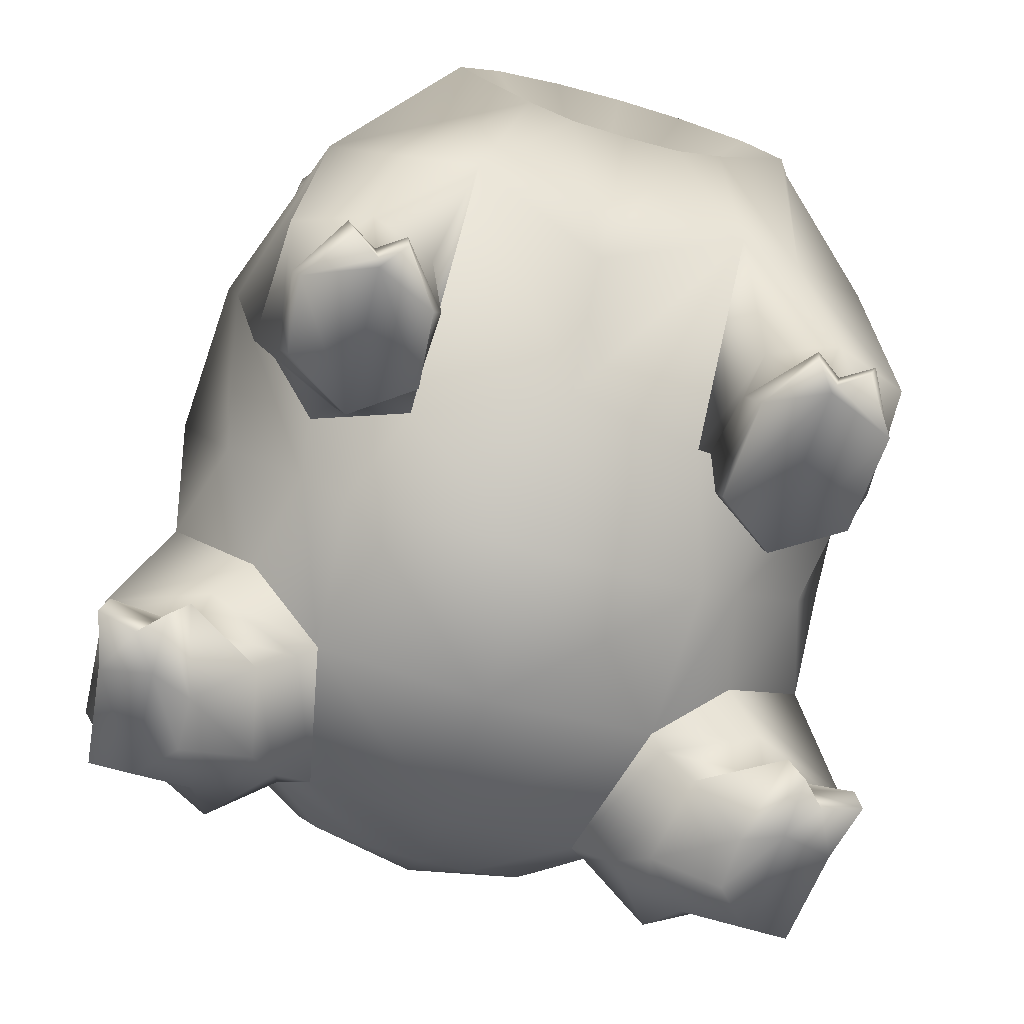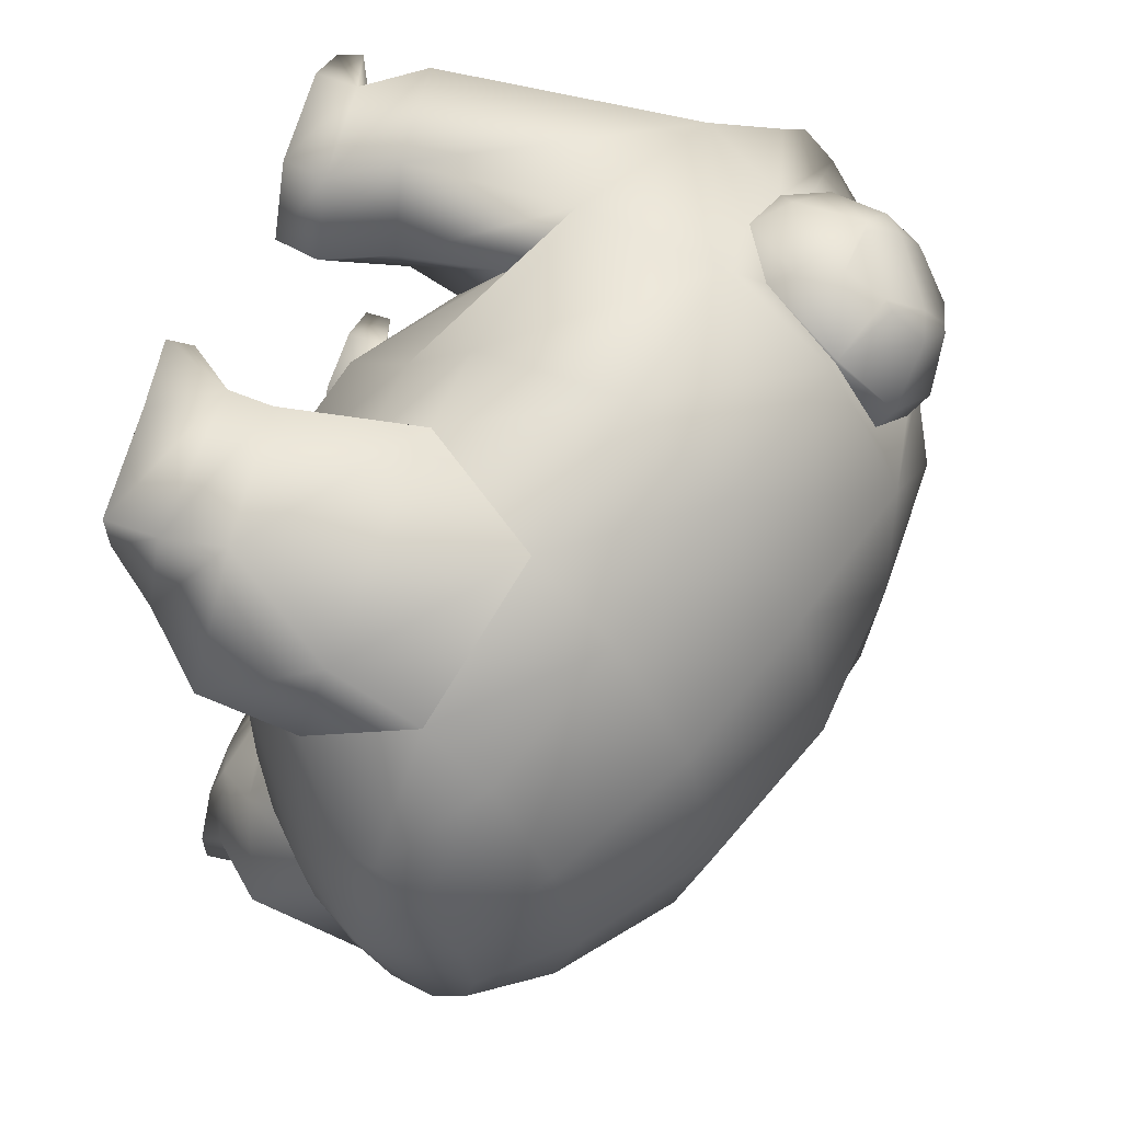
<metadata>
{"format":"obj","ext":"obj","renderer":"f3d","projection":"perspective","resolution":1024,"background":"white","views":[{"elev":-68.4,"azim":73.9,"up":"+Z"},{"elev":61.7,"azim":-74.5,"up":"+Y"}]}
</metadata>
<code>
g Frog Mesh
v 0.01057 -0.003354 0.001593
v 0.00766 -0.005829 0.00154
v 0.007608 -0.004349 0.003103
v 0.007004 -0.00645 0.0009409
v 0.00766 -0.005829 0.00154
v 0.01057 -0.003354 0.001593
v 0.01057 0.003354 0.001593
v 0.007608 0.004349 0.003103
v 0.00766 0.005829 0.00154
v 0.01057 0.003354 0.001593
v 0.00766 0.005829 0.00154
v 0.007004 0.00645 0.0009409
v -0.001426 -0.006186 -0.006063
v -0.001826 -0.00697 -0.007475
v -0.002834 -0.009425 -0.007266
v -0.001822 -0.008277 -0.004364
v -0.005976 -0.009238 -0.007148
v -0.00583 -0.00858 -0.008718
v -0.002642 -0.009307 -0.008296
v -0.007449 -0.00804 -0.004796
v -0.00765 -0.005749 -0.007704
v -0.007314 -0.004118 -0.00572
v -0.003916 -0.007905 -0.00167
v -0.007507 -0.006516 -0.002901
v -0.0004516 -0.008878 -0.0005162
v 0.0006448 -0.007539 -0.004226
v 0.003245 -0.008684 0.0004491
v 0.004225 -0.008294 -0.002958
v -0.001329 -0.007237 0.001646
v -0.004723 -0.006479 0.0002792
v 0.002438 -0.007144 0.003097
v 0.001733 -0.004064 0.004962
v -0.002086 -0.004445 0.003674
v -0.007888 -0.005267 -0.001412
v -0.00566 -0.004064 0.002151
v 0.001504 3.161e-17 0.005201
v -0.002334 4.098e-17 0.004601
v -0.005889 4.229e-17 0.003007
v 0.005039 2.073e-17 0.005437
v -0.008446 -0.00298 3.55e-05
v -0.008621 3.547e-17 0.0006811
v -0.01002 -0.001358 -0.001533
v -0.01011 2.702e-17 -0.001254
v -0.009923 7.17e-18 -0.003952
v -0.009759 -0.002759 -0.002432
v -0.009923 7.17e-18 -0.003952
v -0.009376 -0.003272 -0.003515
v -0.009923 7.17e-18 -0.003952
v -0.008998 -0.002759 -0.004549
v -0.007314 -0.004118 -0.00572
v -0.009923 7.17e-18 -0.003952
v 0.005215 -0.00298 0.004809
v 0.006156 -0.003291 0.004357
v 0.003991 -0.003557 0.004754
v 0.002537 -0.005134 0.004193
v 0.01052 0 0.002646
v 0.002705 -0.007001 0.003084
v 0.003872 -0.00757 0.001285
v 0.01052 -0.001706 0.002485
v 0.006156 -0.003291 0.004357
v 0.006936 -0.003671 0.003549
v 0.007608 -0.004349 0.003103
v 0.01057 -0.003354 0.001593
v 0.005662 -0.007034 0.0005137
v 0.008048 -0.007054 -0.001007
v 0.007004 -0.00645 0.0009409
v 0.01054 -0.004351 0.0008362
v 0.01057 -0.003354 0.001593
v 0.004562 -0.007519 -0.007109
v 0.00762 -0.007394 -0.007273
v 0.008614 -0.005114 -0.002165
v 0.00827 -0.005612 -0.007313
v 0.006926 -0.007054 -0.008778
v 0.009115 -0.003395 -0.003203
v 0.005046 -0.006881 -0.008747
v 0.00762 -0.004033 -0.007273
v 0.003693 -0.003514 -0.006676
v 0.004667 -0.003586 -0.007439
v 0.007579 -0.005219 -0.008773
v 0.006926 -0.003593 -0.008778
v 0.004014 -0.005192 -0.008755
v 0.0035 -0.005434 -0.007047
v 0.005046 -0.003695 -0.008747
v 0.007211 -0.003806 -0.00986
v 0.008521 -0.004779 -0.009207
v 0.005394 -0.00366 -0.00986
v 0.008516 -0.004721 -0.00986
v 0.007864 -0.005228 -0.00986
v 0.008061 -0.005283 -0.00986
v 0.004362 -0.005068 -0.00986
v 0.007211 -0.006831 -0.00986
v 0.005394 -0.006658 -0.00986
v 0.008516 -0.005917 -0.00986
v 0.008066 -0.005418 -0.00921
v 0.008521 -0.006139 -0.009207
v 0.005394 -0.006658 -0.00986
v 0.004362 -0.005068 -0.00986
v 0.004014 -0.005192 -0.008755
v 0.004362 -0.005068 -0.00986
v 0.005046 -0.003695 -0.008747
v 0.007579 -0.005219 -0.008773
v 0.008521 -0.006139 -0.009207
v 0.008066 -0.005418 -0.00921
v 0.006926 -0.003593 -0.008778
v 0.007579 -0.005219 -0.008773
v 0.008521 -0.004779 -0.009207
v 0.008061 -0.005283 -0.00986
v 0.002387 -0.00576 -0.005295
v 0.0035 -0.005434 -0.007047
v 0.003693 -0.003514 -0.006676
v 0.0035 -0.005434 -0.007047
v 0.004562 -0.007519 -0.007109
v -0.002642 -0.009307 -0.008296
v -0.003352 -0.009019 -0.00986
v -0.005822 -0.00874 -0.00986
v -0.00583 -0.00858 -0.008718
v -0.001826 -0.00697 -0.007475
v -0.002642 -0.009307 -0.008296
v -0.002834 -0.009425 -0.007266
v -0.002359 -0.007189 -0.008486
v -0.002412 -0.004591 -0.008477
v -0.002755 -0.005466 -0.008913
v -0.002052 -0.004192 -0.008426
v -0.006165 -0.003409 -0.007442
v -0.005752 -0.004356 -0.008297
v -0.004905 -0.005017 -0.009269
v -0.00765 -0.005749 -0.007704
v -0.006232 -0.006197 -0.009081
v -0.005976 -0.009238 -0.007148
v -0.00583 -0.00858 -0.008718
v -0.001426 0.006186 -0.006063
v -0.002834 0.009425 -0.007266
v -0.001826 0.00697 -0.007475
v -0.001822 0.008277 -0.004364
v -0.005976 0.009238 -0.007148
v -0.00583 0.00858 -0.008718
v -0.002642 0.009307 -0.008296
v -0.007449 0.00804 -0.004796
v -0.003916 0.007905 -0.00167
v -0.00765 0.005749 -0.007704
v -0.007507 0.006516 -0.002901
v -0.007314 0.004118 -0.00572
v -0.002052 0.004192 -0.008426
v -0.001826 0.00697 -0.007475
v -0.002412 0.004591 -0.008477
v -0.006165 0.003409 -0.007442
v -0.005752 0.004356 -0.008297
v -0.00765 0.005749 -0.007704
v -0.002359 0.007189 -0.008486
v -0.002642 0.009307 -0.008296
v -0.002834 0.009425 -0.007266
v -0.002755 0.005466 -0.008913
v -0.004905 0.005017 -0.009269
v -0.006232 0.006197 -0.009081
v -0.005976 0.009238 -0.007148
v -0.00583 0.00858 -0.008718
v -0.009923 7.17e-18 -0.003952
v -0.008998 0.002759 -0.004549
v -0.009376 0.003272 -0.003515
v -0.007314 0.004118 -0.00572
v -0.007507 0.006516 -0.002901
v -0.007888 0.005267 -0.001412
v -0.009759 0.002759 -0.002432
v -0.009923 7.17e-18 -0.003952
v -0.004723 0.006479 0.0002792
v -0.003916 0.007905 -0.00167
v -0.008446 0.00298 3.55e-05
v -0.00566 0.004064 0.002151
v -0.01002 0.001358 -0.001533
v -0.009923 7.17e-18 -0.003952
v -0.008621 3.547e-17 0.0006811
v -0.01011 2.702e-17 -0.001254
v -0.009923 7.17e-18 -0.003952
v -0.005889 4.229e-17 0.003007
v -0.002334 4.098e-17 0.004601
v -0.002086 0.004445 0.003674
v 0.001504 3.161e-17 0.005201
v 0.001733 0.004064 0.004962
v 0.005039 2.073e-17 0.005437
v -0.001329 0.007237 0.001646
v -0.0004516 0.008878 -0.0005162
v -0.001822 0.008277 -0.004364
v 0.0006448 0.007539 -0.004226
v 0.002438 0.007144 0.003097
v 0.003245 0.008684 0.0004491
v 0.004225 0.008294 -0.002958
v 0.005215 0.00298 0.004809
v 0.01052 0 0.002646
v 0.01052 0.001706 0.002485
v 0.006156 0.003291 0.004357
v 0.006936 0.003671 0.003549
v 0.007608 0.004349 0.003103
v 0.01057 0.003354 0.001593
v 0.003991 0.003557 0.004754
v 0.006156 0.003291 0.004357
v 0.002537 0.005134 0.004193
v 0.002705 0.007001 0.003084
v 0.003872 0.00757 0.001285
v 0.005662 0.007034 0.0005137
v 0.008048 0.007054 -0.001007
v 0.007004 0.00645 0.0009409
v 0.01026 0.004531 0.0003493
v 0.01054 0.004351 0.0008362
v 0.01057 0.003354 0.001593
v 0.00486 0.007519 -0.007109
v 0.00762 0.007394 -0.007273
v 0.008614 0.005114 -0.002165
v 0.00827 0.005612 -0.007313
v 0.006926 0.007054 -0.008778
v 0.009115 0.003395 -0.003203
v 0.004476 0.006881 -0.008747
v 0.00762 0.004033 -0.007273
v 0.004434 0.003514 -0.005839
v 0.00486 0.003586 -0.007109
v 0.007579 0.005219 -0.008773
v 0.006926 0.003593 -0.008778
v 0.003443 0.005192 -0.008755
v 0.003856 0.005434 -0.007047
v 0.004476 0.003695 -0.008747
v 0.007211 0.003806 -0.00986
v 0.008521 0.004779 -0.009207
v 0.004824 0.00366 -0.00986
v 0.008516 0.004721 -0.00986
v 0.007864 0.005228 -0.00986
v 0.008061 0.005283 -0.00986
v 0.003791 0.005068 -0.00986
v 0.007211 0.006831 -0.00986
v 0.004824 0.006658 -0.00986
v 0.008516 0.005917 -0.00986
v 0.008066 0.005418 -0.00921
v 0.008521 0.006139 -0.009207
v 0.003791 0.005068 -0.00986
v 0.004824 0.006658 -0.00986
v 0.003443 0.005192 -0.008755
v 0.004476 0.003695 -0.008747
v 0.003791 0.005068 -0.00986
v 0.007579 0.005219 -0.008773
v 0.008521 0.006139 -0.009207
v 0.008066 0.005418 -0.00921
v 0.006926 0.003593 -0.008778
v 0.007579 0.005219 -0.008773
v 0.008521 0.004779 -0.009207
v 0.008061 0.005283 -0.00986
v 0.003911 0.00576 -0.004458
v 0.004434 0.003514 -0.005839
v 0.003856 0.005434 -0.007047
v 0.003856 0.005434 -0.007047
v 0.00486 0.007519 -0.007109
v -0.002642 0.009307 -0.008296
v -0.00583 0.00858 -0.008718
v -0.005822 0.00874 -0.00986
v -0.003352 0.009019 -0.00986
v -0.00583 0.00858 -0.008718
v -0.006232 0.006197 -0.009081
v -0.005815 0.007642 -0.00986
v -0.005822 0.00874 -0.00986
v -0.003352 0.009019 -0.00986
v -0.004887 0.006771 -0.00986
v -0.004905 0.005017 -0.009269
v -0.003115 0.007802 -0.00986
v -0.003518 0.006811 -0.009835
v -0.002755 0.005466 -0.008913
v -0.002165 0.008417 -0.00986
v -0.001521 0.007802 -0.00986
v -0.001345 0.00735 -0.009377
v -0.002033 0.007931 -0.009377
v -0.002359 0.007189 -0.008486
v -0.00188 0.009364 -0.00986
v -0.002642 0.009307 -0.008296
v -0.00177 0.009195 -0.009298
v -0.00583 -0.00858 -0.008718
v -0.005822 -0.00874 -0.00986
v -0.005815 -0.007642 -0.00986
v -0.006232 -0.006197 -0.009081
v -0.003352 -0.009019 -0.00986
v -0.004887 -0.006771 -0.00986
v -0.004905 -0.005017 -0.009269
v -0.003115 -0.007802 -0.00986
v -0.003518 -0.006811 -0.009835
v -0.002755 -0.005466 -0.008913
v -0.002165 -0.008417 -0.00986
v -0.001521 -0.007802 -0.00986
v -0.001345 -0.00735 -0.009377
v -0.002033 -0.007931 -0.009377
v -0.002359 -0.007189 -0.008486
v -0.00188 -0.009364 -0.00986
v -0.002642 -0.009307 -0.008296
v -0.00177 -0.009195 -0.009298
v -0.009923 7.17e-18 -0.003952
v -0.008672 -0.001358 -0.005434
v -0.008552 -1.029e-17 -0.005725
v -0.006165 -0.003409 -0.007442
v -0.006269 -3.068e-17 -0.007452
v -0.002052 -0.004192 -0.008426
v -0.002064 -5.588e-17 -0.008896
v -0.008825 -0.002016 -0.005014
v -0.009923 7.17e-18 -0.003952
v 0.001497 -0.004445 -0.007403
v 0.001809 -6.73e-17 -0.008567
v 0.001097 -0.005598 -0.005908
v -0.001426 -0.006186 -0.006063
v 0.003693 -0.003514 -0.006676
v 0.005329 -6.807e-17 -0.006915
v 0.002387 -0.00576 -0.005295
v 0.007957 -5.805e-17 -0.004191
v 0.01049 -0.001358 -0.001605
v 0.01047 0 -0.001652
v 0.01051 -0.00249 -0.0009452
v 0.01054 -0.004351 0.0008362
v -0.009923 7.17e-18 -0.003952
v -0.008552 -1.029e-17 -0.005725
v -0.008672 0.001358 -0.005434
v -0.006165 0.003409 -0.007442
v -0.006269 -3.068e-17 -0.007452
v -0.002052 0.004192 -0.008426
v -0.002064 -5.588e-17 -0.008896
v -0.008825 0.002016 -0.005014
v -0.009923 7.17e-18 -0.003952
v 0.001497 0.004445 -0.007403
v 0.001809 -6.73e-17 -0.008567
v 0.001097 0.005598 -0.005908
v -0.001426 0.006186 -0.006063
v 0.004434 0.003514 -0.005839
v 0.005329 -6.807e-17 -0.006915
v 0.003911 0.00576 -0.004458
v 0.007957 -5.805e-17 -0.004191
v 0.01049 0.001358 -0.001605
v 0.01047 0 -0.001652
v 0.01051 0.00249 -0.0009452
v 0.01054 0.004351 0.0008362
v 0.007385 0 0.0005664
v 0.007385 0 0.0005664
v 0.007385 0 0.0005664
v 0.007385 0 0.0005664
v 0.007385 0 0.0005664
v 0.007385 0 0.0005664
v 0.007385 0 0.0005664
v 0.005245 -0.005593 0.005088
v 0.006189 -0.004937 0.00499
v 0.00671 -0.005823 0.004306
v 0.00671 -0.005823 0.004306
v 0.006378 -0.006874 0.003738
v 0.004741 -0.006634 0.004633
v 0.007385 0 0.0005664
v 0.007385 0 0.0005664
v 0.005245 0.005593 0.005088
v 0.00671 0.005823 0.004306
v 0.006189 0.004937 0.00499
v 0.004741 0.006634 0.004633
v 0.006378 0.006874 0.003738
v 0.00671 0.005823 0.004306
v 0.005736 -0.007641 0.003018
v 0.00452 -0.00772 0.002815
v 0.004271 -0.007411 0.0038
v 0.004741 -0.006634 0.004633
v 0.006378 -0.006874 0.003738
v 0.005736 0.007641 0.003018
v 0.004271 0.007411 0.0038
v 0.00452 0.00772 0.002815
v 0.004741 0.006634 0.004633
v 0.006378 0.006874 0.003738
v 0.004741 -0.006634 0.004633
v 0.004083 -0.007291 0.003983
v 0.004125 -0.006402 0.004782
v 0.002736 -0.007041 0.003121
v 0.00452 -0.00772 0.002815
v 0.00281 -0.005501 0.004505
v 0.004968 -0.005639 0.005154
v 0.004741 -0.006634 0.004633
v 0.002705 -0.007001 0.003084
v 0.002537 -0.005134 0.004193
v 0.004269 -0.004179 0.005149
v 0.003991 -0.003557 0.004754
v 0.006259 -0.00385 0.004676
v 0.006156 -0.003291 0.004357
v 0.00671 -0.005823 0.004306
v 0.006899 -0.005943 0.004123
v 0.006378 -0.006874 0.003738
v 0.007614 -0.004706 0.003363
v 0.007608 -0.004349 0.003103
v 0.006936 -0.003671 0.003549
v 0.006156 -0.003291 0.004357
v 0.006378 -0.006874 0.003738
v 0.006856 -0.006832 0.003324
v 0.006014 -0.007595 0.002952
v 0.00754 -0.006246 0.001979
v 0.007614 -0.004706 0.003363
v 0.006899 -0.005943 0.004123
v 0.006378 -0.006874 0.003738
v 0.007608 -0.004349 0.003103
v 0.00766 -0.005829 0.00154
v 0.006081 -0.007568 0.001335
v 0.007004 -0.00645 0.0009409
v 0.00766 -0.005829 0.00154
v 0.005662 -0.007034 0.0005137
v 0.004091 -0.007897 0.001808
v 0.003872 -0.00757 0.001285
v 0.005736 -0.007641 0.003018
v 0.006378 -0.006874 0.003738
v 0.003872 -0.00757 0.001285
v 0.002705 -0.007001 0.003084
v 0.004741 0.006634 0.004633
v 0.004125 0.006402 0.004782
v 0.004083 0.007291 0.003983
v 0.002736 0.007041 0.003121
v 0.00452 0.00772 0.002815
v 0.00281 0.005501 0.004505
v 0.004968 0.005639 0.005154
v 0.004741 0.006634 0.004633
v 0.002705 0.007001 0.003084
v 0.002537 0.005134 0.004193
v 0.004269 0.004179 0.005149
v 0.003991 0.003557 0.004754
v 0.006259 0.00385 0.004676
v 0.006156 0.003291 0.004357
v 0.00671 0.005823 0.004306
v 0.006899 0.005943 0.004123
v 0.006378 0.006874 0.003738
v 0.007614 0.004706 0.003363
v 0.007608 0.004349 0.003103
v 0.006936 0.003671 0.003549
v 0.006156 0.003291 0.004357
v 0.006378 0.006874 0.003738
v 0.006014 0.007595 0.002952
v 0.006856 0.006832 0.003324
v 0.00754 0.006246 0.001979
v 0.007614 0.004706 0.003363
v 0.006899 0.005943 0.004123
v 0.006378 0.006874 0.003738
v 0.007608 0.004349 0.003103
v 0.00766 0.005829 0.00154
v 0.006081 0.007568 0.001335
v 0.007004 0.00645 0.0009409
v 0.00766 0.005829 0.00154
v 0.005662 0.007034 0.0005137
v 0.004091 0.007897 0.001808
v 0.003872 0.00757 0.001285
v 0.005736 0.007641 0.003018
v 0.006378 0.006874 0.003738
v 0.003872 0.00757 0.001285
v 0.002705 0.007001 0.003084
g Frog Mesh_0
f 3 2 1
f 6 5 4
f 9 8 7
f 12 11 10
f 15 14 13
f 16 15 13
f 17 15 16
f 17 18 15
f 18 19 15
f 20 17 16
f 21 17 20
f 21 20 22
f 16 23 20
f 22 20 24
f 23 24 20
f 25 23 16
f 26 25 16
f 27 25 26
f 28 27 26
f 25 29 23
f 23 30 24
f 29 30 23
f 27 31 25
f 31 29 25
f 31 32 29
f 29 33 30
f 32 33 29
f 30 34 24
f 33 35 30
f 30 35 34
f 32 36 33
f 36 37 33
f 33 37 35
f 37 38 35
f 39 36 32
f 35 38 40
f 35 40 34
f 38 41 40
f 40 41 42
f 41 43 42
f 42 43 44
f 40 42 45
f 34 40 45
f 45 42 46
f 34 45 47
f 47 45 48
f 24 34 47
f 47 49 24
f 49 50 24
f 49 47 51
f 54 53 52
f 52 32 54
f 32 55 54
f 52 39 32
f 56 39 52
f 32 31 55
f 57 55 31
f 58 57 31
f 59 56 52
f 58 31 27
f 59 52 60
f 59 60 61
f 59 61 62
f 62 63 59
f 27 64 58
f 65 64 27
f 65 66 64
f 27 28 65
f 66 65 67
f 67 68 66
f 28 69 65
f 69 70 65
f 65 70 71
f 70 72 71
f 70 73 72
f 71 72 74
f 69 75 70
f 75 73 70
f 72 76 74
f 74 76 77
f 76 78 77
f 72 79 76
f 73 79 72
f 79 80 76
f 76 80 78
f 81 75 69
f 82 81 69
f 83 81 82
f 78 83 82
f 80 83 78
f 80 84 83
f 80 85 84
f 84 86 83
f 85 87 84
f 84 87 88
f 84 88 86
f 87 89 88
f 88 90 86
f 88 91 90
f 88 89 91
f 91 92 90
f 75 92 73
f 92 91 73
f 89 93 91
f 91 93 73
f 93 89 94
f 95 93 94
f 93 95 73
f 97 96 75
f 98 97 75
f 86 99 98
f 100 86 98
f 73 102 101
f 102 103 101
f 105 103 104
f 103 106 104
f 103 107 106
f 107 87 106
f 78 109 108
f 110 78 108
f 108 111 28
f 111 112 28
f 115 114 113
f 116 115 113
f 119 118 117
f 118 120 117
f 117 120 121
f 120 122 121
f 117 121 123
f 13 117 123
f 123 121 124
f 121 122 125
f 121 125 124
f 124 125 22
f 122 126 125
f 125 127 22
f 125 126 127
f 126 128 127
f 127 128 129
f 128 130 129
f 133 132 131
f 132 134 131
f 132 135 134
f 136 135 132
f 137 136 132
f 135 138 134
f 139 134 138
f 135 140 138
f 141 139 138
f 138 140 142
f 138 142 141
f 144 131 143
f 145 144 143
f 145 143 146
f 147 146 142
f 147 145 146
f 148 147 142
f 149 144 145
f 149 150 144
f 150 151 144
f 152 149 145
f 152 145 147
f 153 152 147
f 153 147 148
f 154 153 148
f 154 148 155
f 156 154 155
f 159 158 157
f 160 158 159
f 161 160 159
f 162 161 159
f 163 162 159
f 163 159 164
f 162 165 161
f 165 166 161
f 167 162 163
f 168 165 162
f 167 168 162
f 169 167 163
f 169 163 170
f 171 167 169
f 172 171 169
f 172 169 173
f 171 174 167
f 174 168 167
f 174 175 168
f 175 176 168
f 168 176 165
f 175 177 176
f 177 178 176
f 177 179 178
f 176 180 165
f 176 178 180
f 165 180 166
f 180 181 166
f 166 181 182
f 181 183 182
f 180 184 181
f 178 184 180
f 181 185 183
f 184 185 181
f 185 186 183
f 179 187 178
f 179 188 187
f 188 189 187
f 190 187 189
f 191 190 189
f 192 191 189
f 189 193 192
f 194 178 187
f 187 195 194
f 194 196 178
f 196 184 178
f 196 197 184
f 184 197 198
f 185 184 198
f 198 199 185
f 185 199 200
f 200 186 185
f 199 201 200
f 202 200 201
f 201 203 202
f 201 204 203
f 205 186 200
f 206 205 200
f 206 200 207
f 208 206 207
f 209 206 208
f 208 207 210
f 211 205 206
f 209 211 206
f 212 208 210
f 212 210 213
f 214 212 213
f 215 208 212
f 215 209 208
f 216 215 212
f 216 212 214
f 211 217 205
f 217 218 205
f 217 219 218
f 219 214 218
f 219 216 214
f 220 216 219
f 221 216 220
f 222 220 219
f 223 221 220
f 223 220 224
f 224 220 222
f 225 223 224
f 226 224 222
f 227 224 226
f 225 224 227
f 228 227 226
f 228 211 209
f 227 228 209
f 229 225 227
f 229 227 209
f 225 229 230
f 229 231 230
f 231 229 209
f 233 232 211
f 232 234 211
f 222 235 234
f 236 222 234
f 238 209 237
f 239 238 237
f 239 241 240
f 242 239 240
f 243 239 242
f 223 243 242
f 214 245 244
f 246 214 244
f 247 244 186
f 248 247 186
f 251 250 249
f 252 251 249
f 255 254 253
f 256 255 253
f 256 257 255
f 255 258 254
f 258 259 254
f 255 260 258
f 257 260 255
f 258 261 259
f 260 261 258
f 261 262 259
f 263 260 257
f 264 261 260
f 263 264 260
f 264 265 261
f 265 262 261
f 264 263 265
f 265 266 262
f 263 266 265
f 266 267 262
f 268 263 257
f 263 268 266
f 268 257 269
f 270 269 267
f 266 270 267
f 268 270 266
f 270 268 269
f 273 272 271
f 274 273 271
f 275 272 273
f 276 273 274
f 277 276 274
f 278 273 276
f 278 275 273
f 279 276 277
f 279 278 276
f 280 279 277
f 278 281 275
f 279 282 278
f 282 281 278
f 283 282 279
f 280 283 279
f 281 282 283
f 284 283 280
f 284 281 283
f 285 284 280
f 281 286 275
f 286 281 284
f 275 286 287
f 288 284 285
f 287 288 285
f 288 286 284
f 286 288 287
g Frog Mesh_1
f 291 290 289
f 292 290 291
f 293 292 291
f 294 292 293
f 292 50 290
f 295 294 293
f 50 296 290
f 290 296 297
f 50 49 296
f 296 49 297
f 298 294 295
f 299 298 295
f 298 300 294
f 300 301 294
f 302 298 299
f 303 302 299
f 302 304 298
f 304 300 298
f 304 28 300
f 28 26 300
f 300 26 301
f 26 16 301
f 74 302 303
f 305 74 303
f 306 74 305
f 307 306 305
f 306 308 74
f 308 71 74
f 65 71 308
f 309 65 308
f 312 311 310
f 312 313 311
f 313 314 311
f 313 315 314
f 160 313 312
f 315 316 314
f 317 160 312
f 317 312 318
f 158 160 317
f 158 317 318
f 315 319 316
f 319 320 316
f 321 319 315
f 322 321 315
f 319 323 320
f 323 324 320
f 325 323 319
f 321 325 319
f 186 325 321
f 183 186 321
f 183 321 322
f 182 183 322
f 323 210 324
f 210 326 324
f 210 327 326
f 327 328 326
f 329 327 210
f 207 329 210
f 330 329 207
f 207 202 330
f 207 200 202
g Frog Mesh_2
f 308 331 309
f 306 332 308
f 330 332 329
f 307 333 306
f 329 333 327
f 327 334 328
f 59 335 56
f 63 336 59
f 188 336 189
f 189 337 193
f 340 339 338
f 342 341 338
f 343 342 338
f 204 344 203
f 67 345 68
f 348 347 346
f 350 349 346
f 351 350 346
f 354 353 352
f 355 354 352
f 356 355 352
f 359 358 357
f 358 360 357
f 360 361 357
g Frog Mesh_3
f 364 363 362
f 365 363 364
f 354 363 365
f 363 354 355
f 366 354 365
f 367 365 364
f 367 364 368
f 368 364 369
f 370 365 367
f 371 370 367
f 371 367 372
f 372 367 368
f 373 371 372
f 373 372 374
f 375 373 374
f 372 368 338
f 338 368 343
f 372 338 339
f 339 374 372
f 374 339 376
f 374 376 377
f 377 376 378
f 377 379 374
f 374 379 380
f 380 381 374
f 381 382 374
f 385 384 383
f 386 384 385
f 386 387 384
f 387 388 384
f 384 388 389
f 390 387 386
f 391 390 386
f 392 386 385
f 386 392 393
f 393 394 386
f 392 395 393
f 395 392 396
f 396 392 385
f 397 395 396
f 385 366 396
f 385 398 366
f 398 385 399
f 365 396 366
f 400 396 365
f 401 400 365
f 404 403 402
f 404 405 403
f 405 404 358
f 358 404 360
f 405 358 406
f 405 407 403
f 403 407 408
f 403 408 409
f 405 410 407
f 410 411 407
f 407 411 412
f 407 412 408
f 411 413 412
f 412 413 414
f 413 415 414
f 346 408 412
f 408 346 349
f 348 346 412
f 412 414 348
f 416 348 414
f 417 416 414
f 416 417 418
f 414 419 417
f 420 419 414
f 421 420 414
f 414 422 421
f 425 424 423
f 425 426 424
f 427 426 425
f 428 427 425
f 428 425 429
f 427 430 426
f 430 431 426
f 426 432 424
f 433 432 426
f 426 434 433
f 433 435 432
f 432 435 436
f 424 432 436
f 435 437 436
f 436 406 424
f 406 438 424
f 424 438 439
f 406 436 405
f 436 440 405
f 440 441 405

</code>
